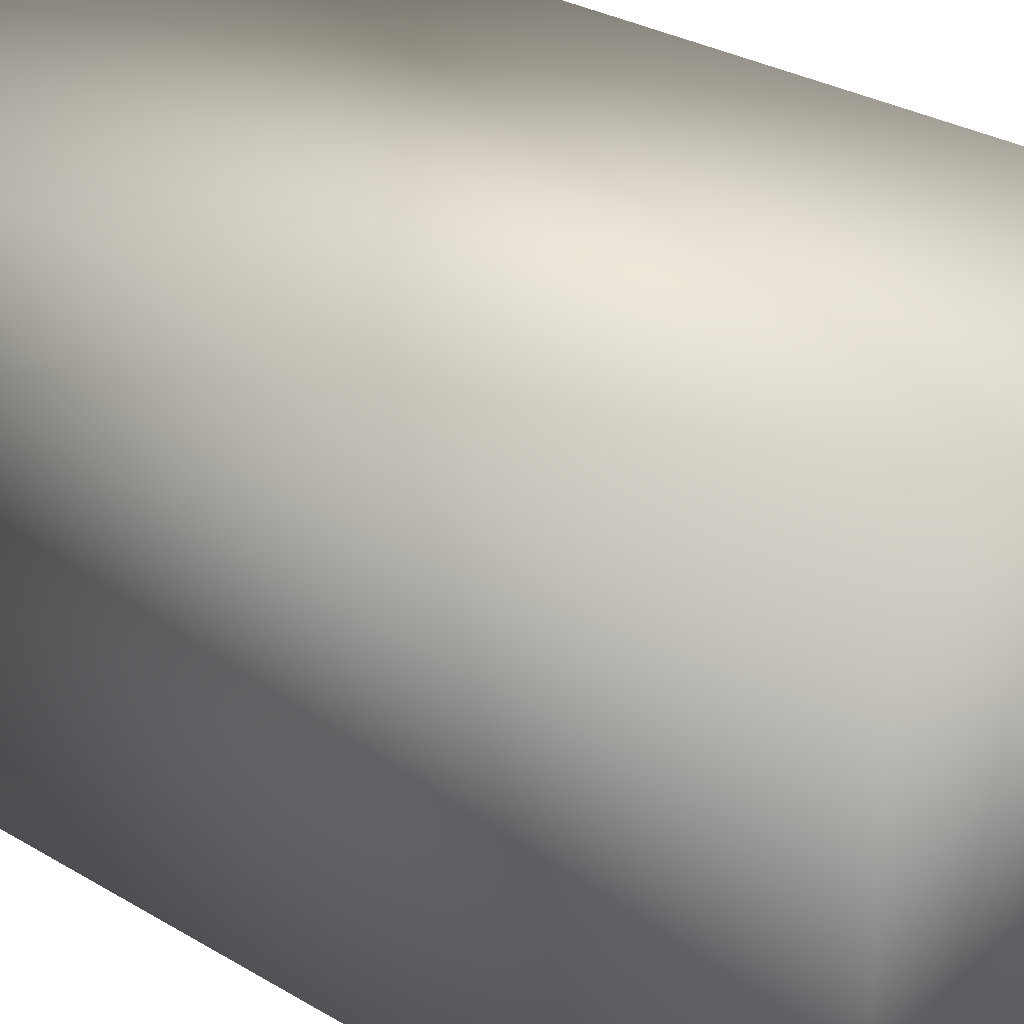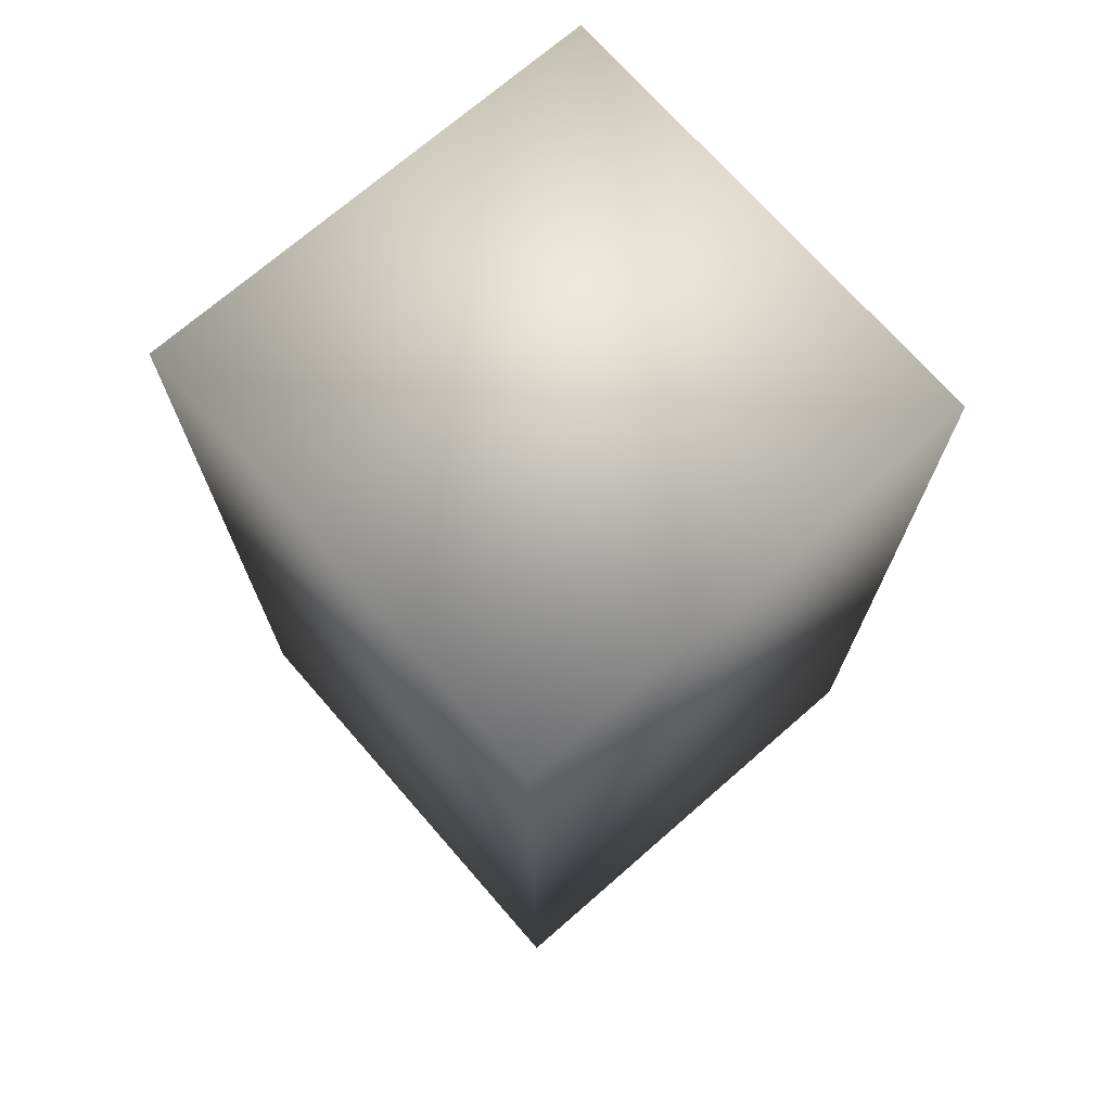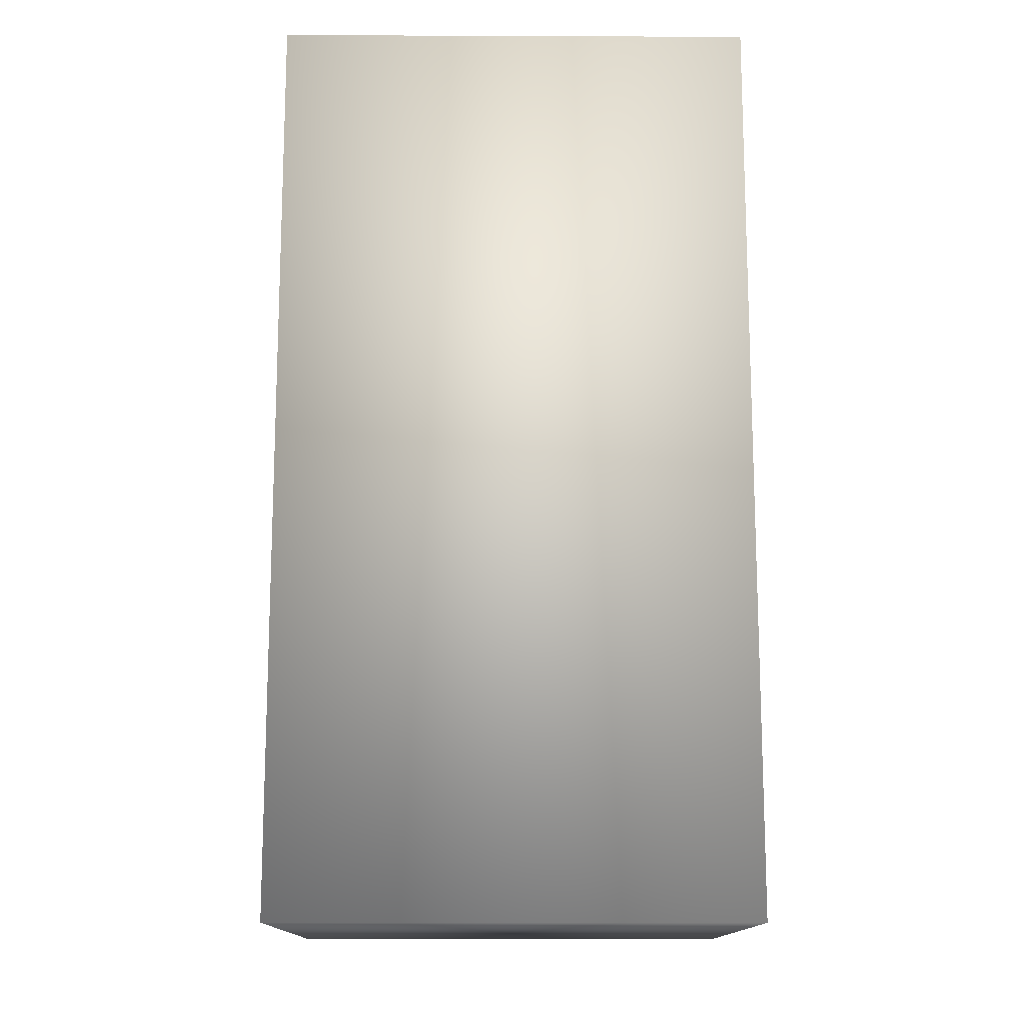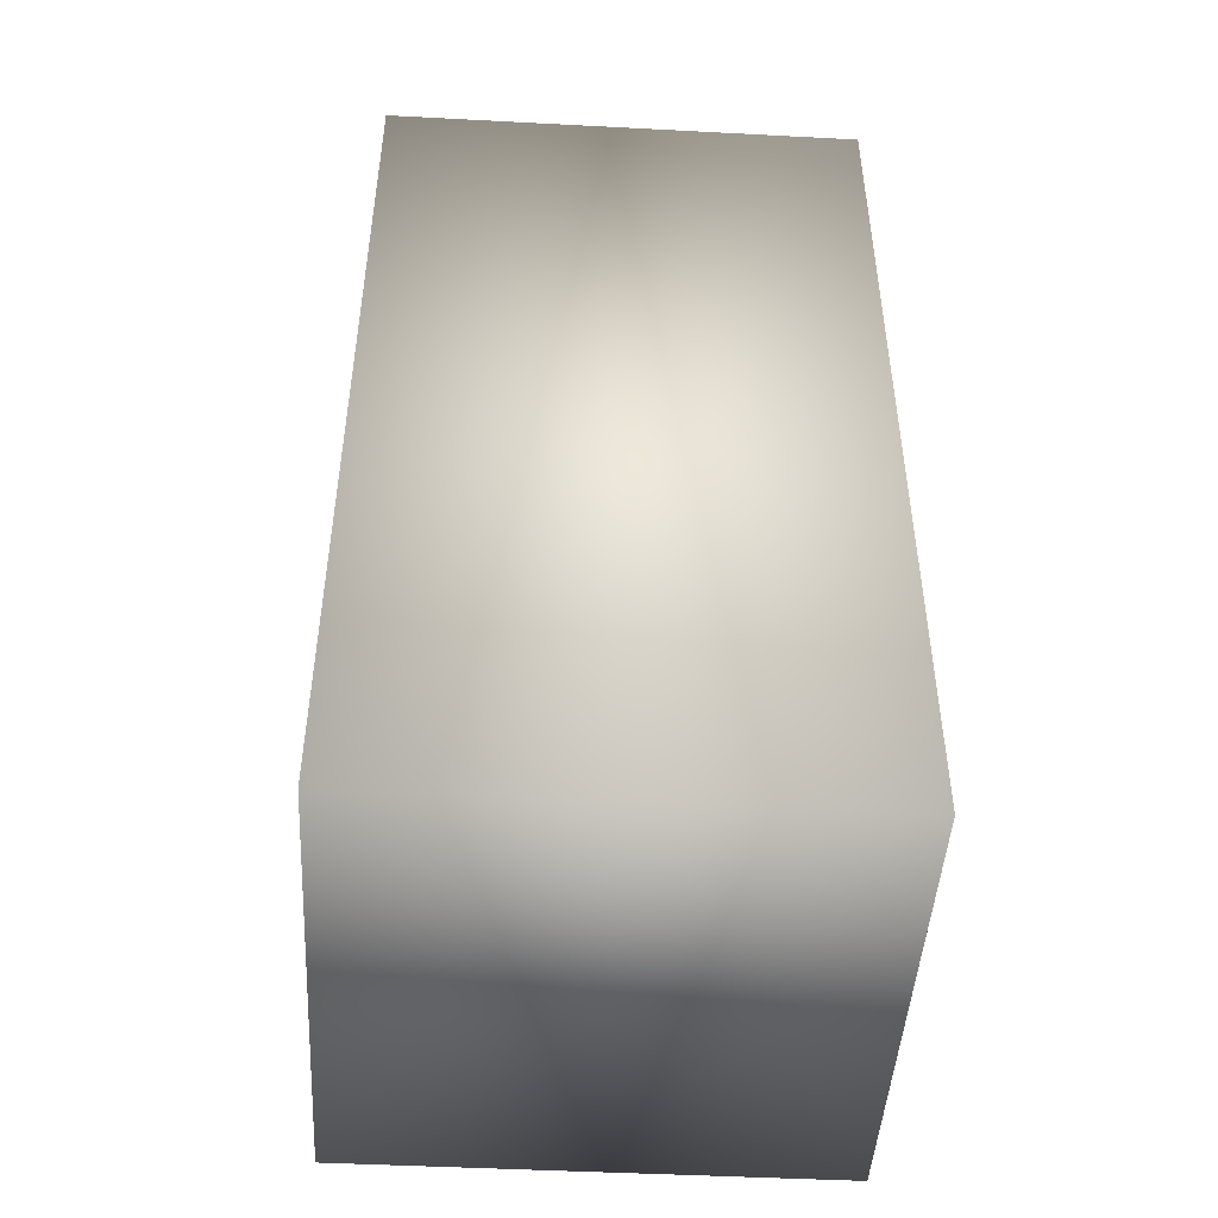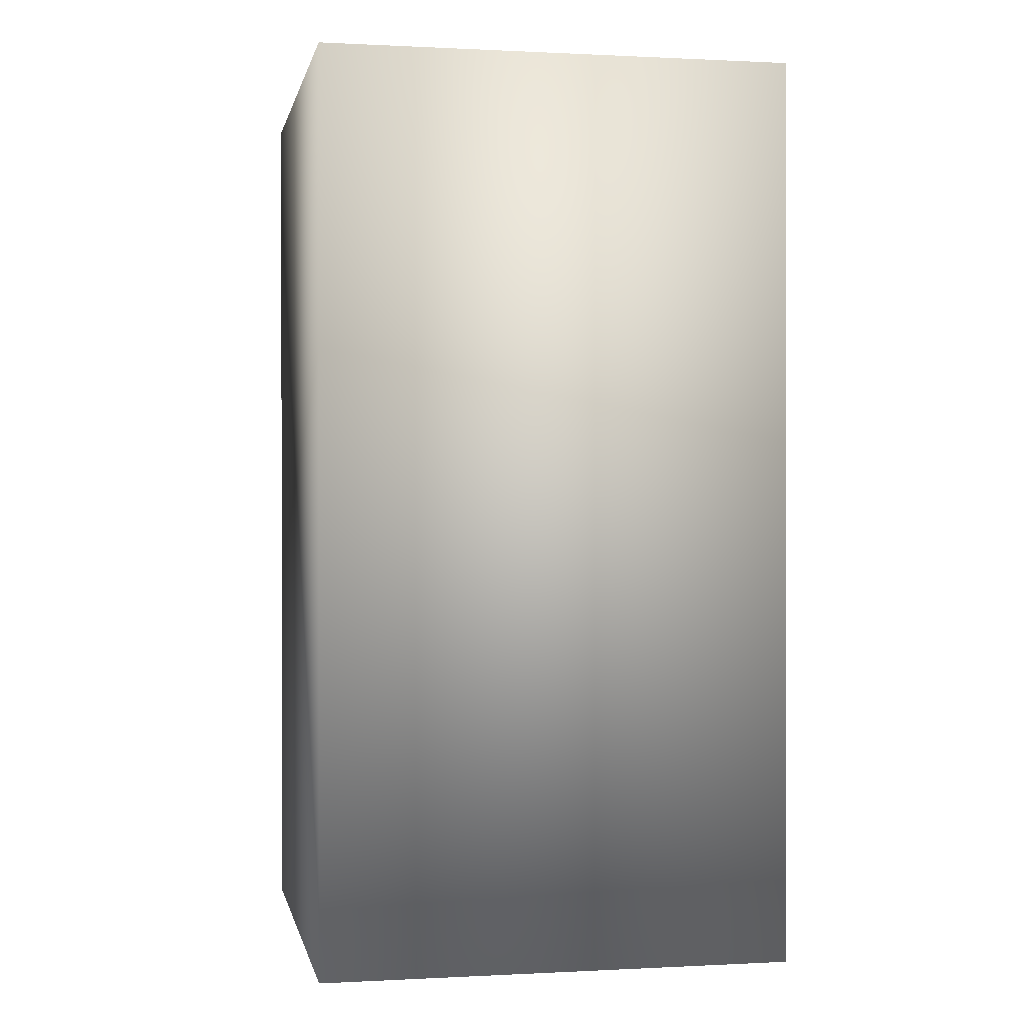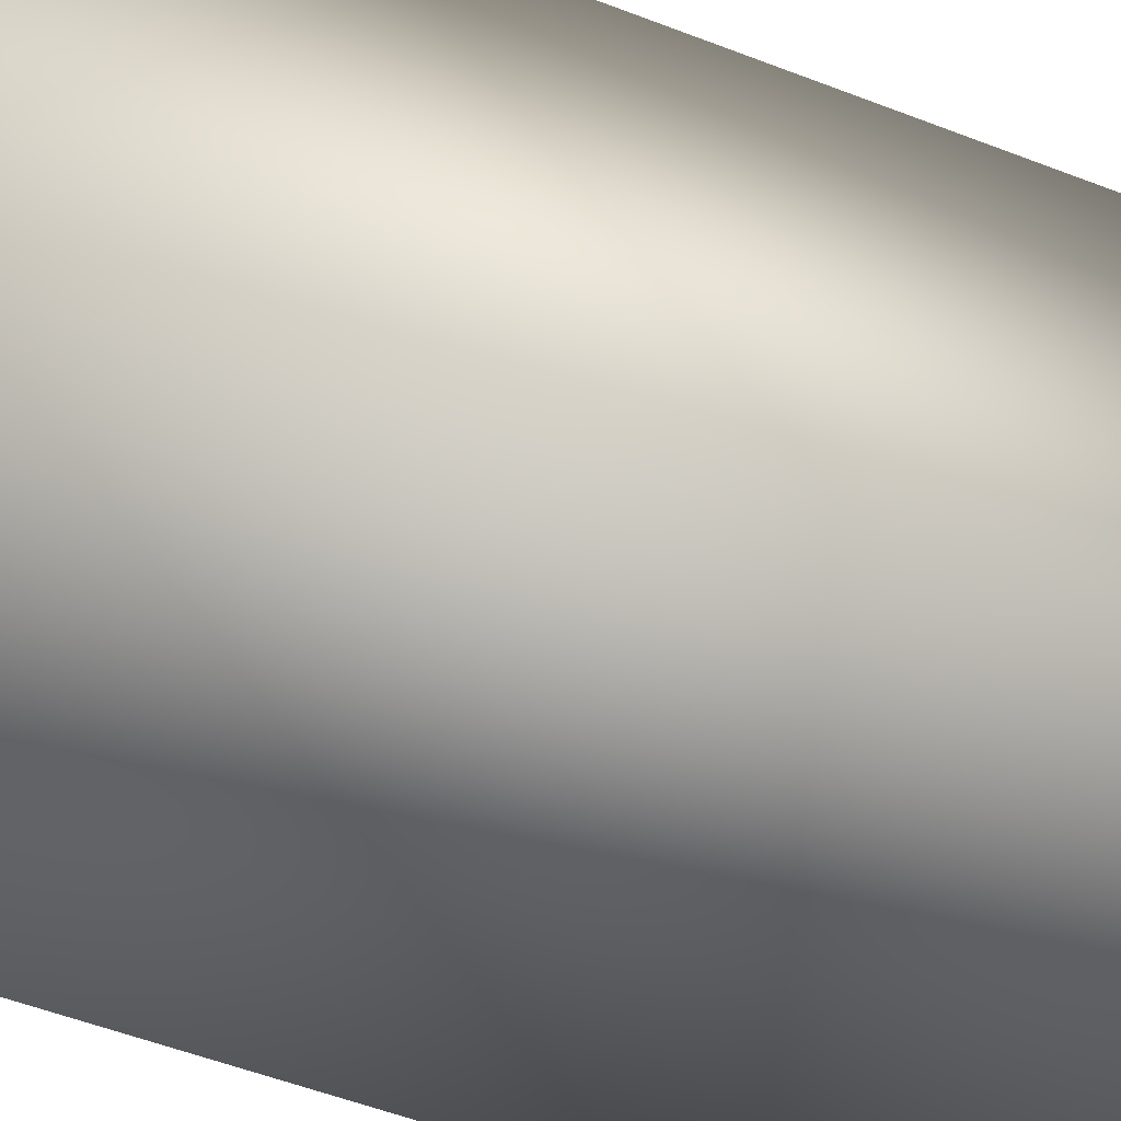
<metadata>
{"format":"obj","ext":"obj","renderer":"f3d","projection":"perspective","resolution":1024,"background":"white","views":[{"elev":29.8,"azim":-48.9,"up":"+Z"},{"elev":71.6,"azim":138.9,"up":"+Y"},{"elev":-14.0,"azim":89.5,"up":"+Y"},{"elev":-46.8,"azim":-93.4,"up":"+Y"},{"elev":0.3,"azim":-11.0,"up":"+Y"},{"elev":-56.0,"azim":-111.9,"up":"+Z"}]}
</metadata>
<code>
g Area_Common_Build_Pillar_B_08_Col
v -1.045 0.002114 -1.053
v -1.045 4.07 1.07
v -1.045 0.002114 1.07
v -1.045 4.07 -1.053
v 1.068 4.07 1.07
v 1.068 0.002113 1.07
v 1.068 4.07 -1.053
v 1.068 0.002114 -1.053
g Area_Common_Build_Pillar_B_08_Col_0
f 3 2 1
f 4 1 2
f 2 3 5
f 2 5 4
f 6 5 3
f 5 6 7
f 7 4 5
f 8 7 6
f 1 4 8
f 7 8 4
f 6 3 8
f 1 8 3

</code>
